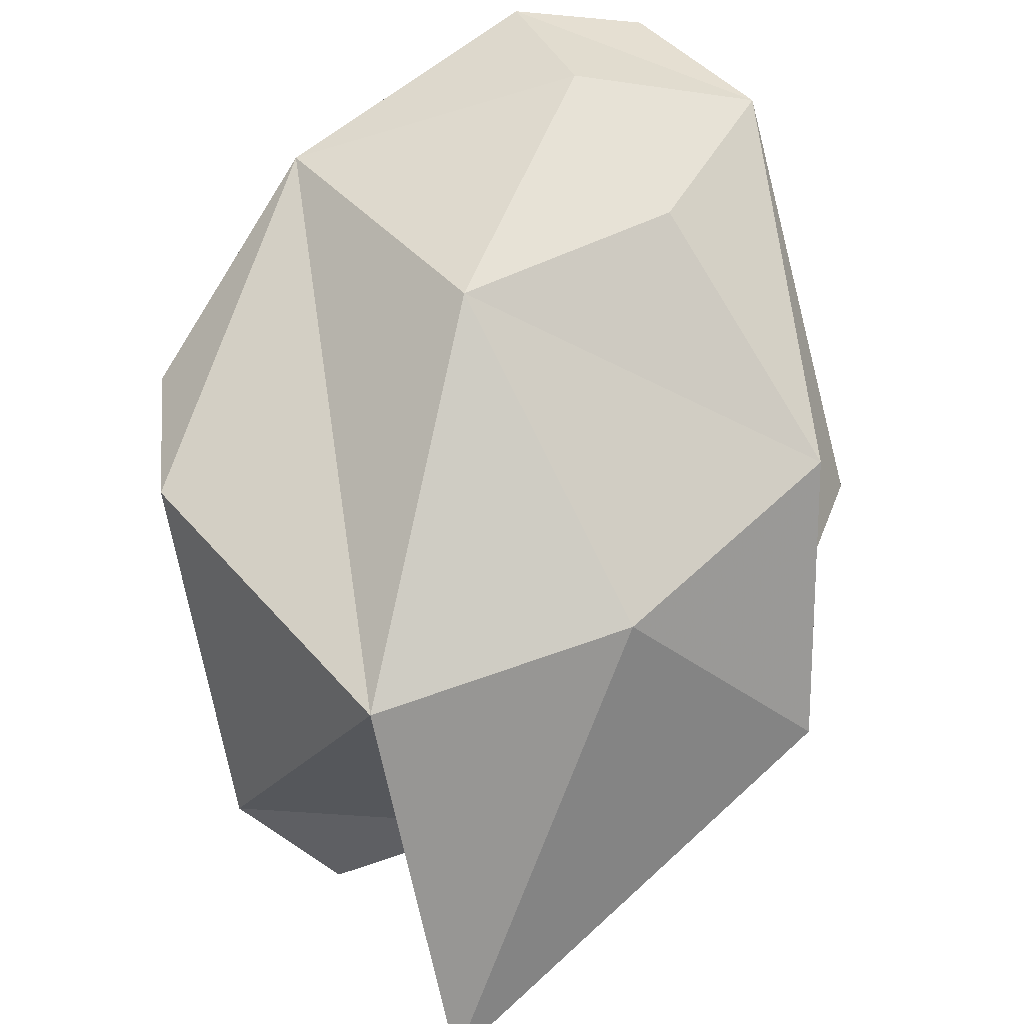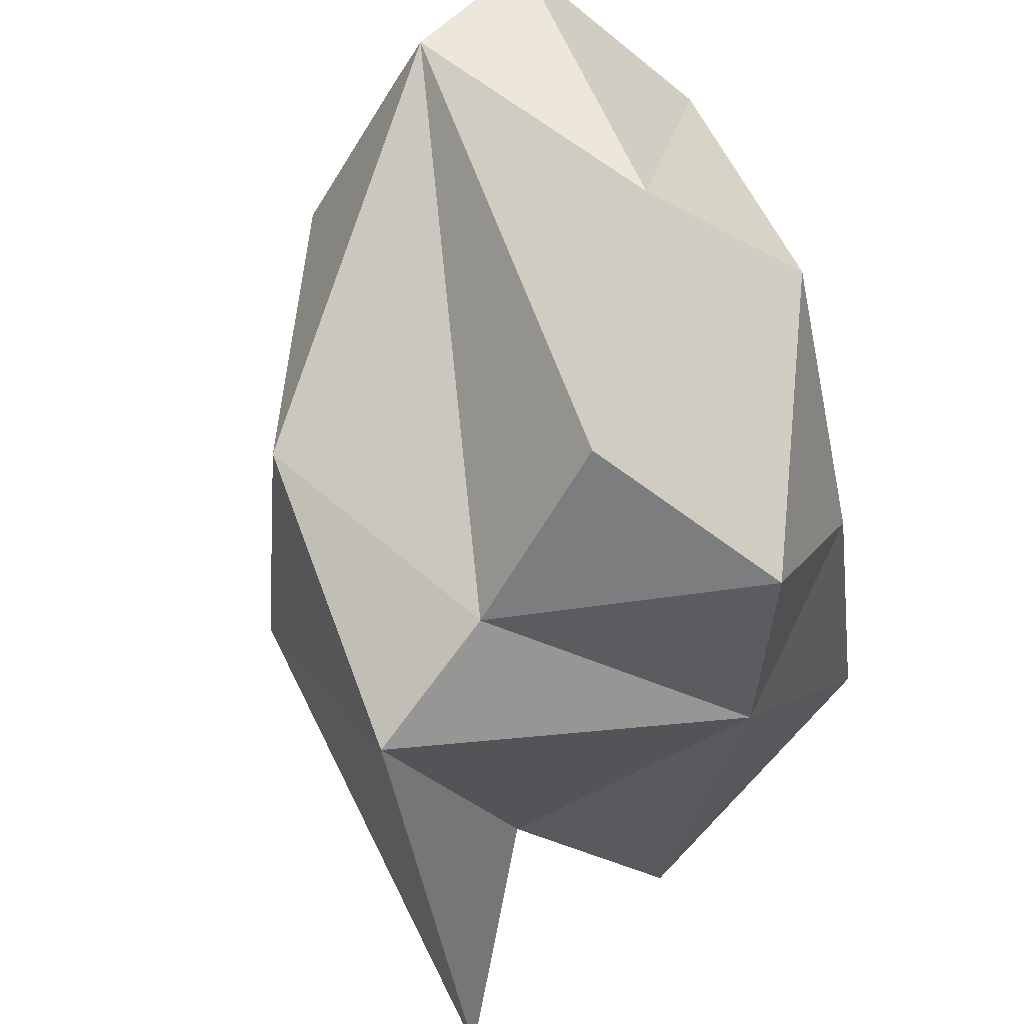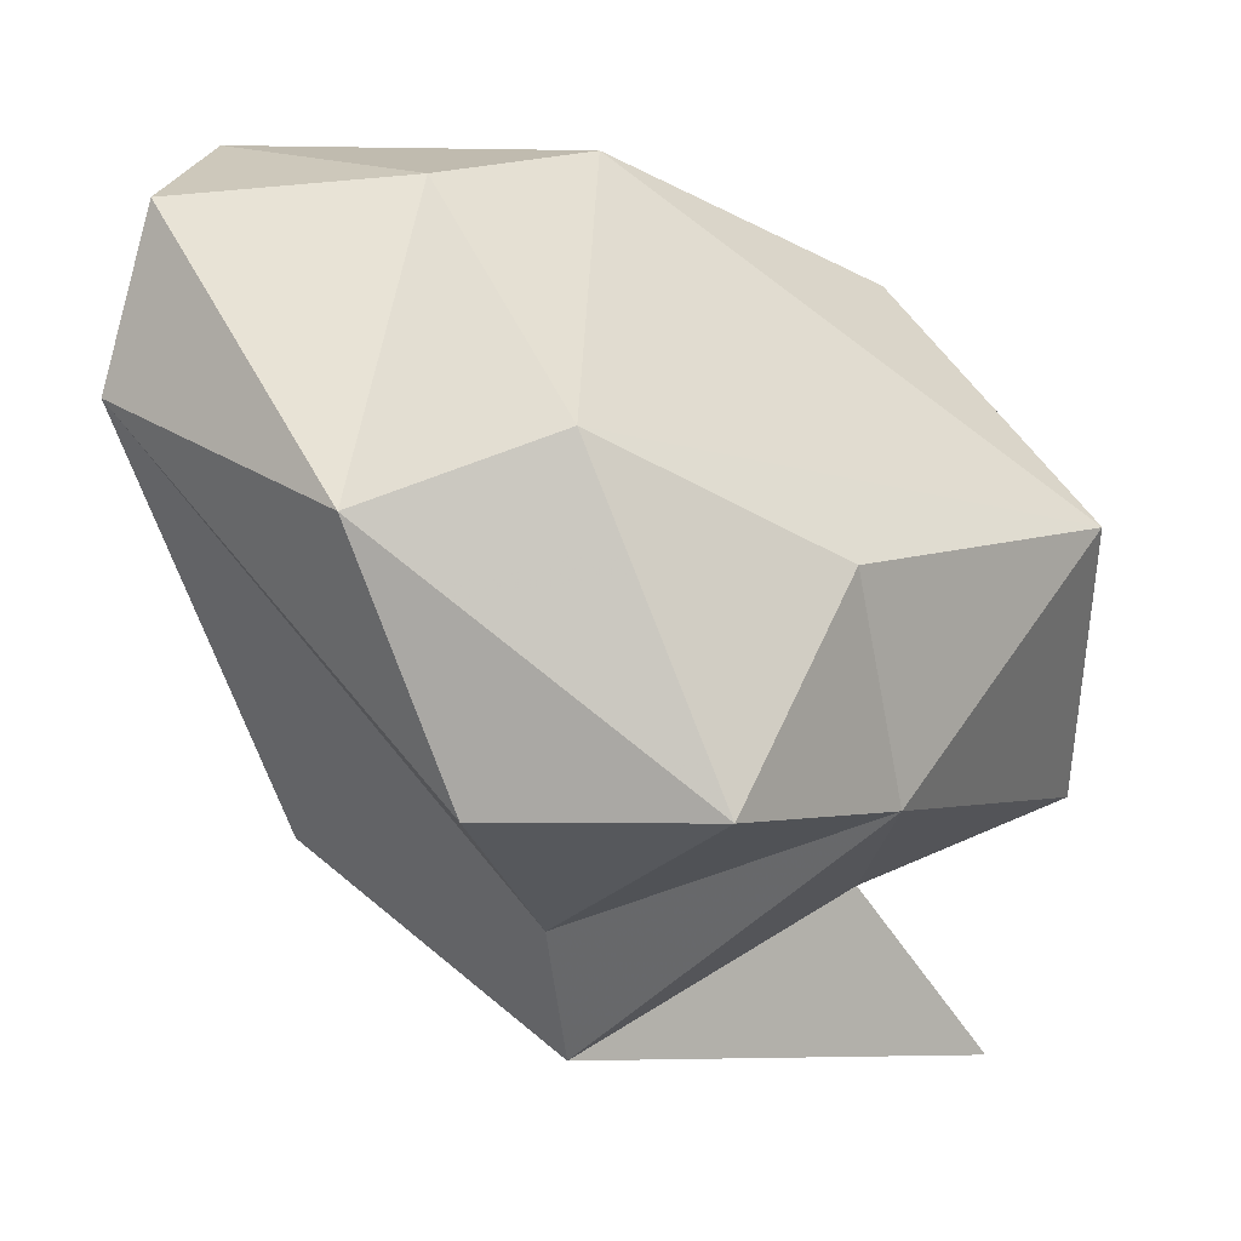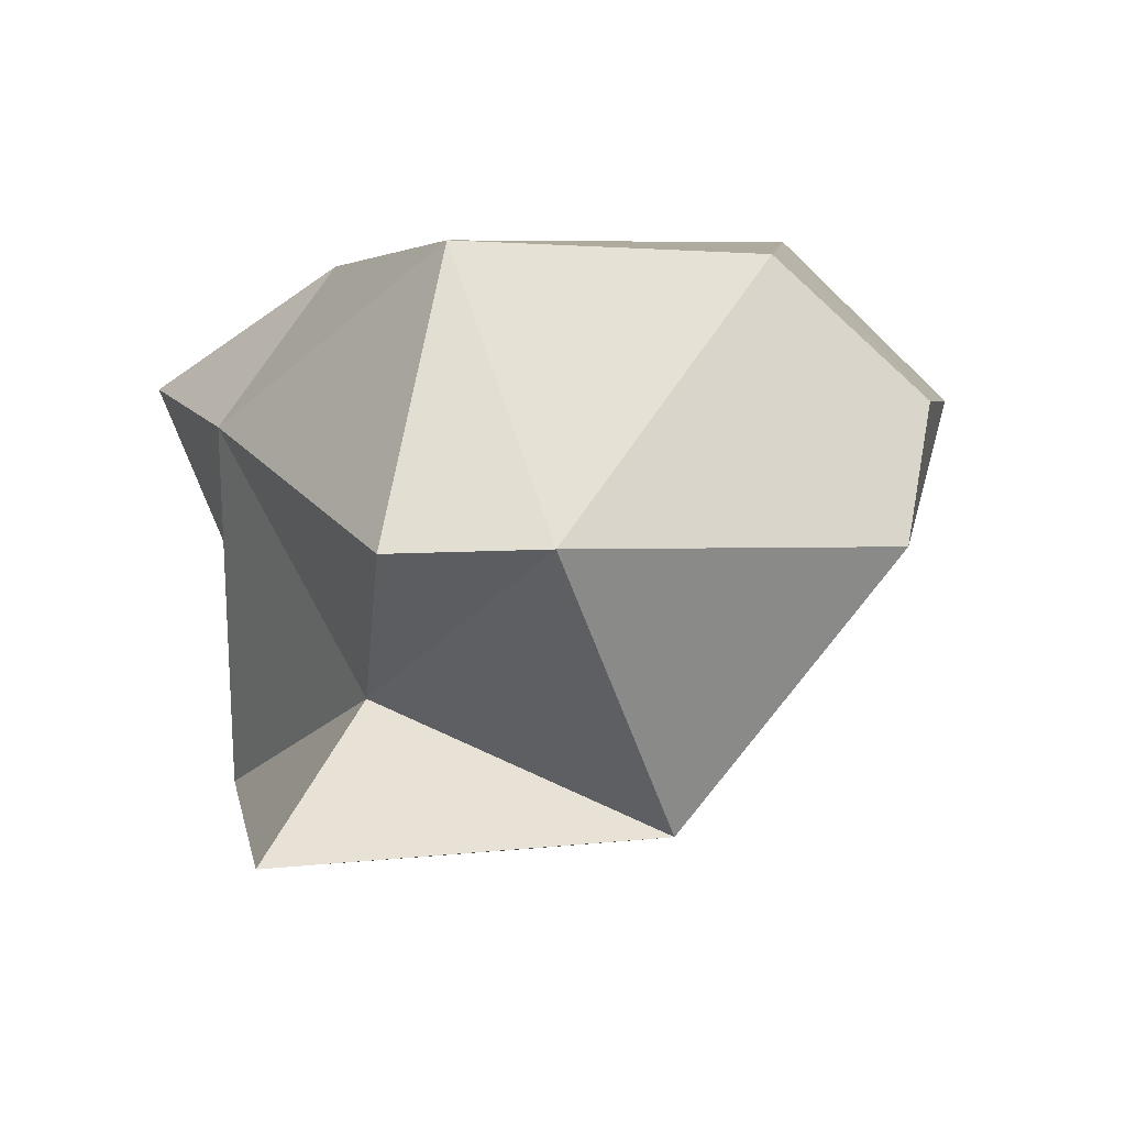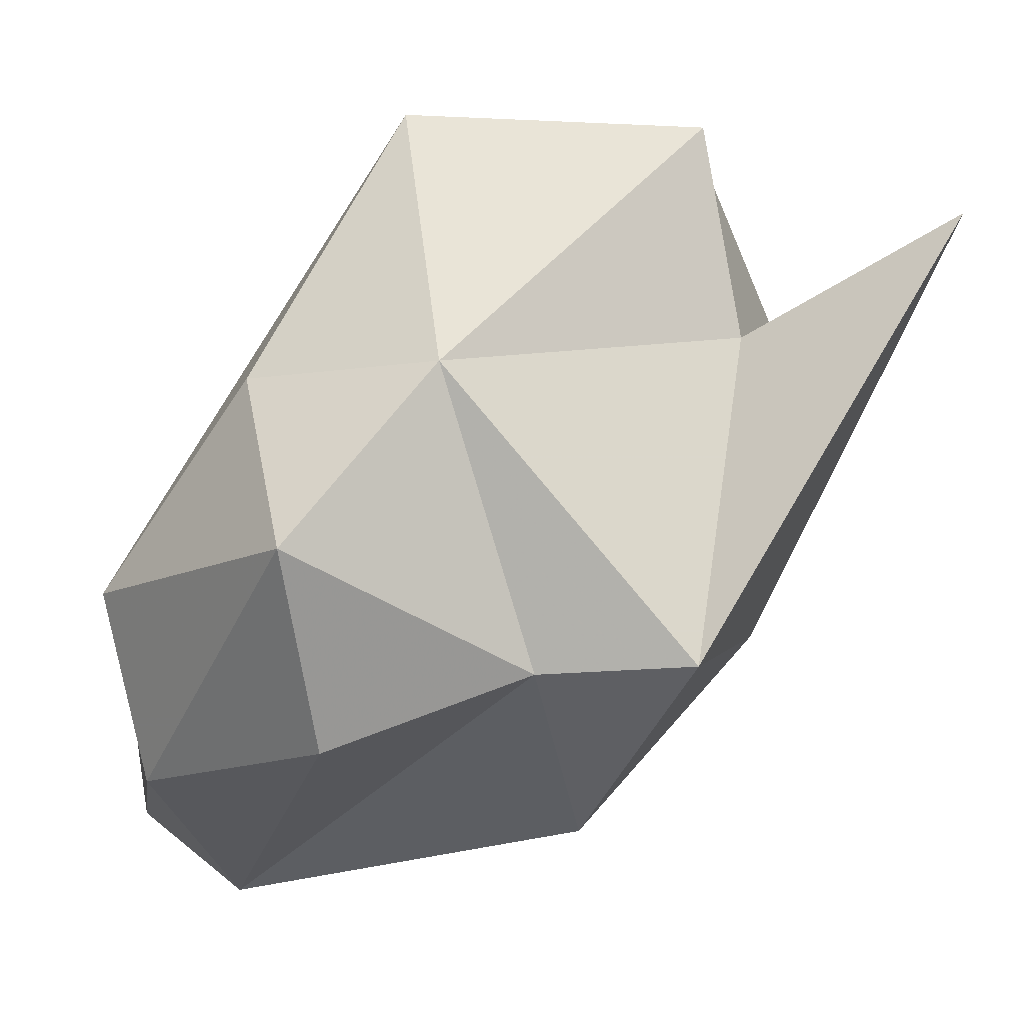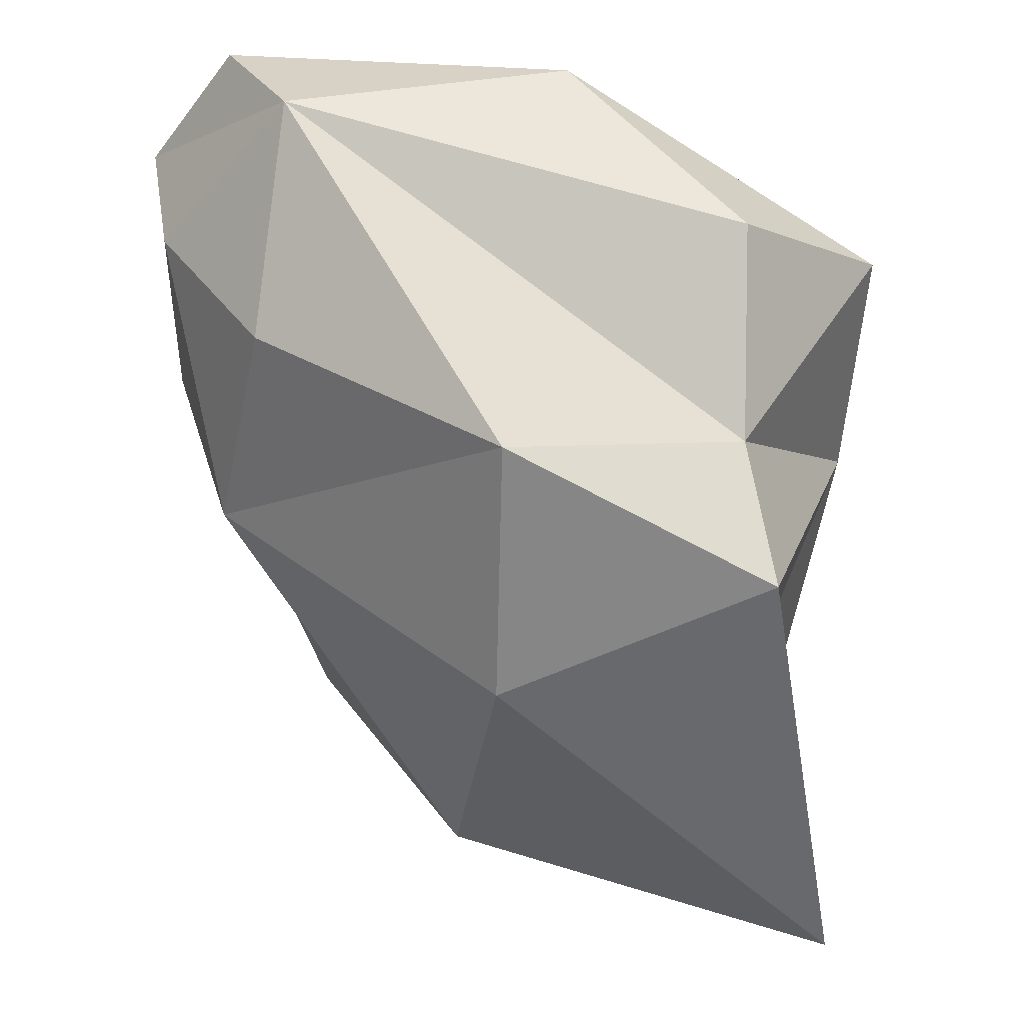
<metadata>
{"format":"obj","ext":"obj","renderer":"f3d","projection":"perspective","resolution":1024,"background":"white","views":[{"elev":-50.1,"azim":-117.0,"up":"+Z"},{"elev":-72.5,"azim":-44.5,"up":"+Y"},{"elev":47.1,"azim":7.1,"up":"+Z"},{"elev":-27.1,"azim":112.4,"up":"+Z"},{"elev":-66.3,"azim":89.9,"up":"+Y"},{"elev":-21.5,"azim":-46.8,"up":"+Z"}]}
</metadata>
<code>
v 167.5 305.4 82
v 167.5 301.7 76.19
v 166.9 304.2 79.2
v 167 302.4 83.23
v 169.9 296.7 72.96
v 170 305.4 73.86
v 171.5 309 78.78
v 166.4 299.8 80.77
v 173 299.8 69.11
v 171.8 303.1 83.65
v 176.4 304.3 67.45
v 173.7 293.2 78.26
v 176.5 309.9 75.86
v 174.9 294.4 73.97
v 176.9 309.4 72.5
v 171.4 296.2 82.2
v 175.3 294 70.7
v 175.1 297.7 83.13
v 178.2 293.2 78.95
v 183.2 298.9 65.19
v 174.3 306.3 81.83
v 179.7 307.7 77.92
v 180.9 296.3 75.88
v 180.2 299.5 69.59
v 183.2 304.6 70.37
v 179.8 298.2 79.94
v 184.2 301.6 70.38
v 184.1 302.8 76.74
g foo
f 9 17 5
f 9 5 6
f 20 17 9
f 11 20 9
f 11 9 6
f 17 14 5
f 20 24 17
f 8 5 14
f 8 2 5
f 5 2 6
f 24 20 11
f 14 17 23
f 24 23 17
f 12 8 14
f 27 23 24
f 2 8 3
f 25 27 24
f 6 2 3
f 25 24 11
f 25 11 15
f 15 11 7
f 11 6 7
f 16 12 19
f 19 12 14
f 19 14 23
f 16 8 12
f 8 16 4
f 27 28 23
f 4 1 8
f 1 3 8
f 1 7 3
f 7 6 3
f 22 15 13
f 25 15 22
f 15 7 13
f 18 16 19
f 26 18 19
f 26 19 23
f 10 16 18
f 28 26 23
f 10 4 16
f 1 4 10
f 21 1 10
f 22 28 25
f 28 27 25
f 7 1 21
f 13 7 21
f 22 13 21
f 28 18 26
f 21 10 18
f 21 18 28
f 22 21 28
g

</code>
